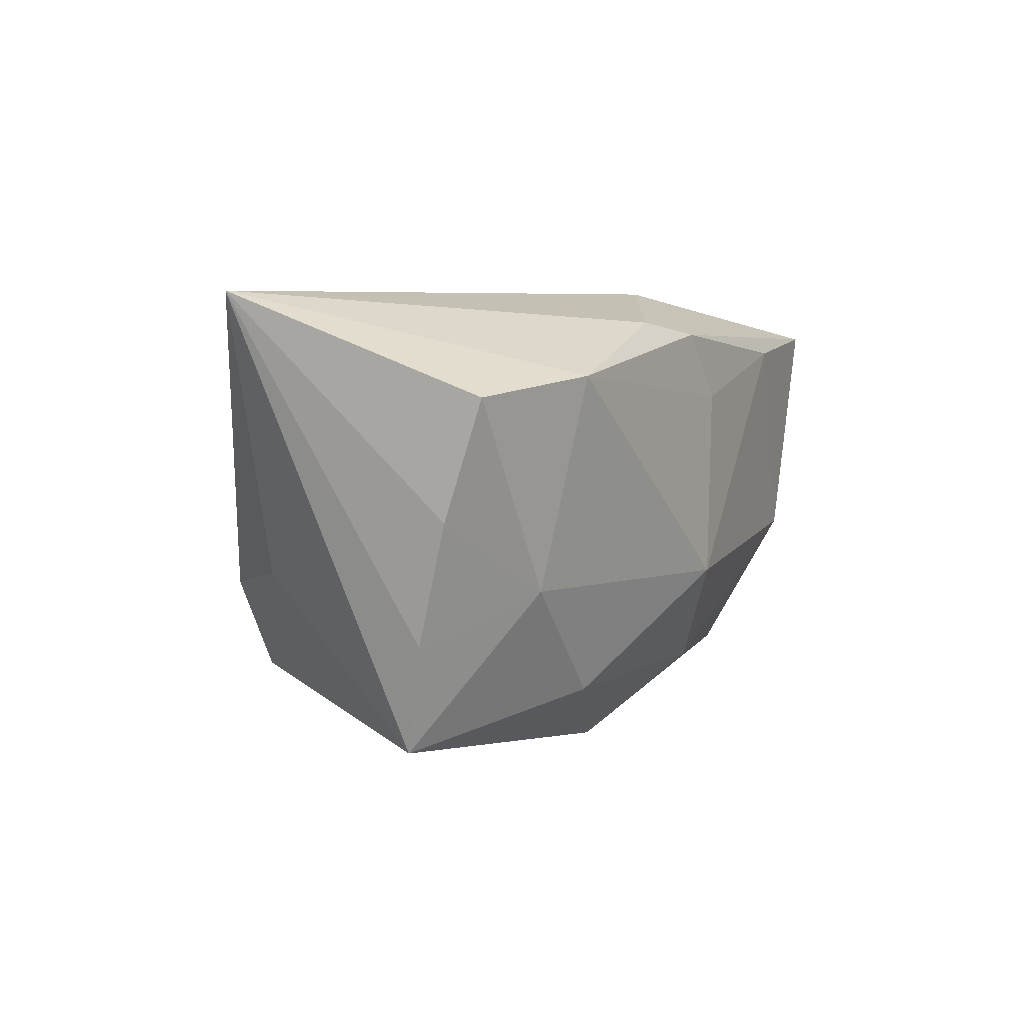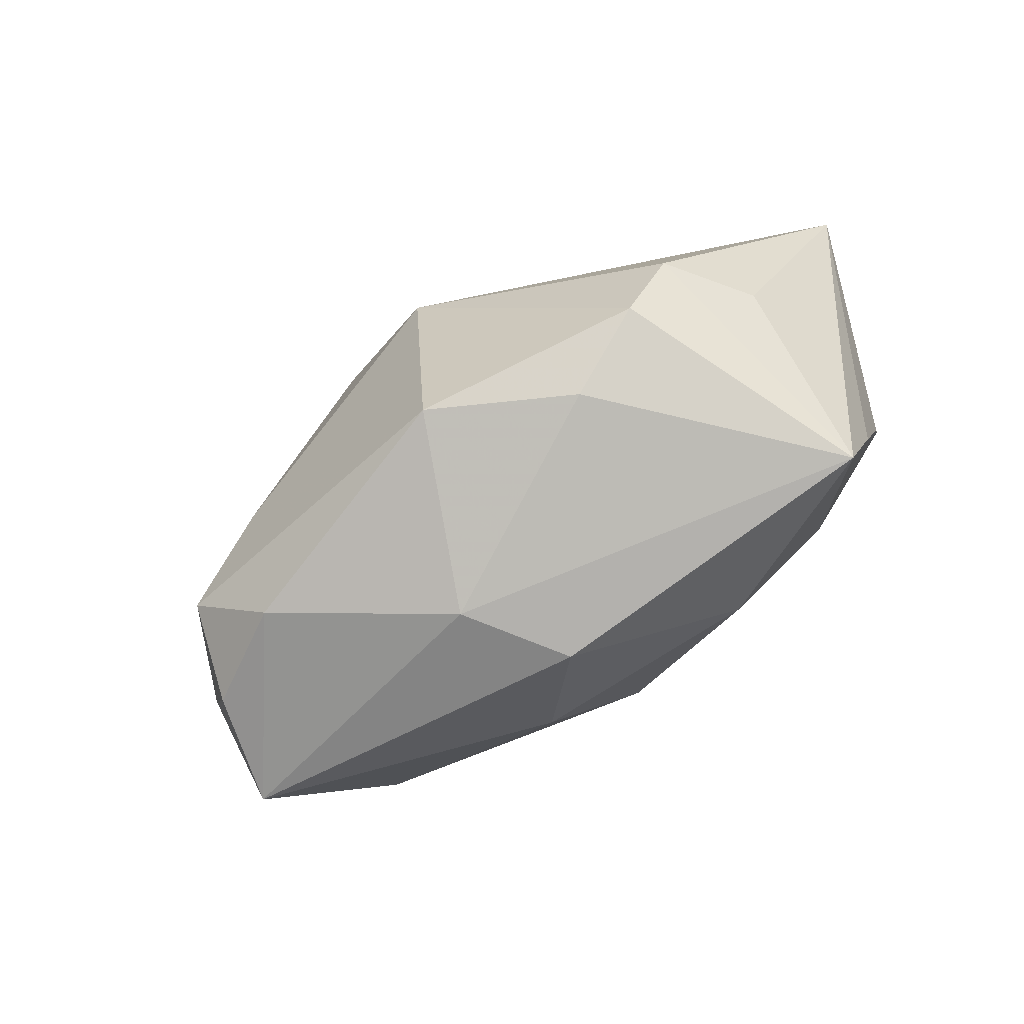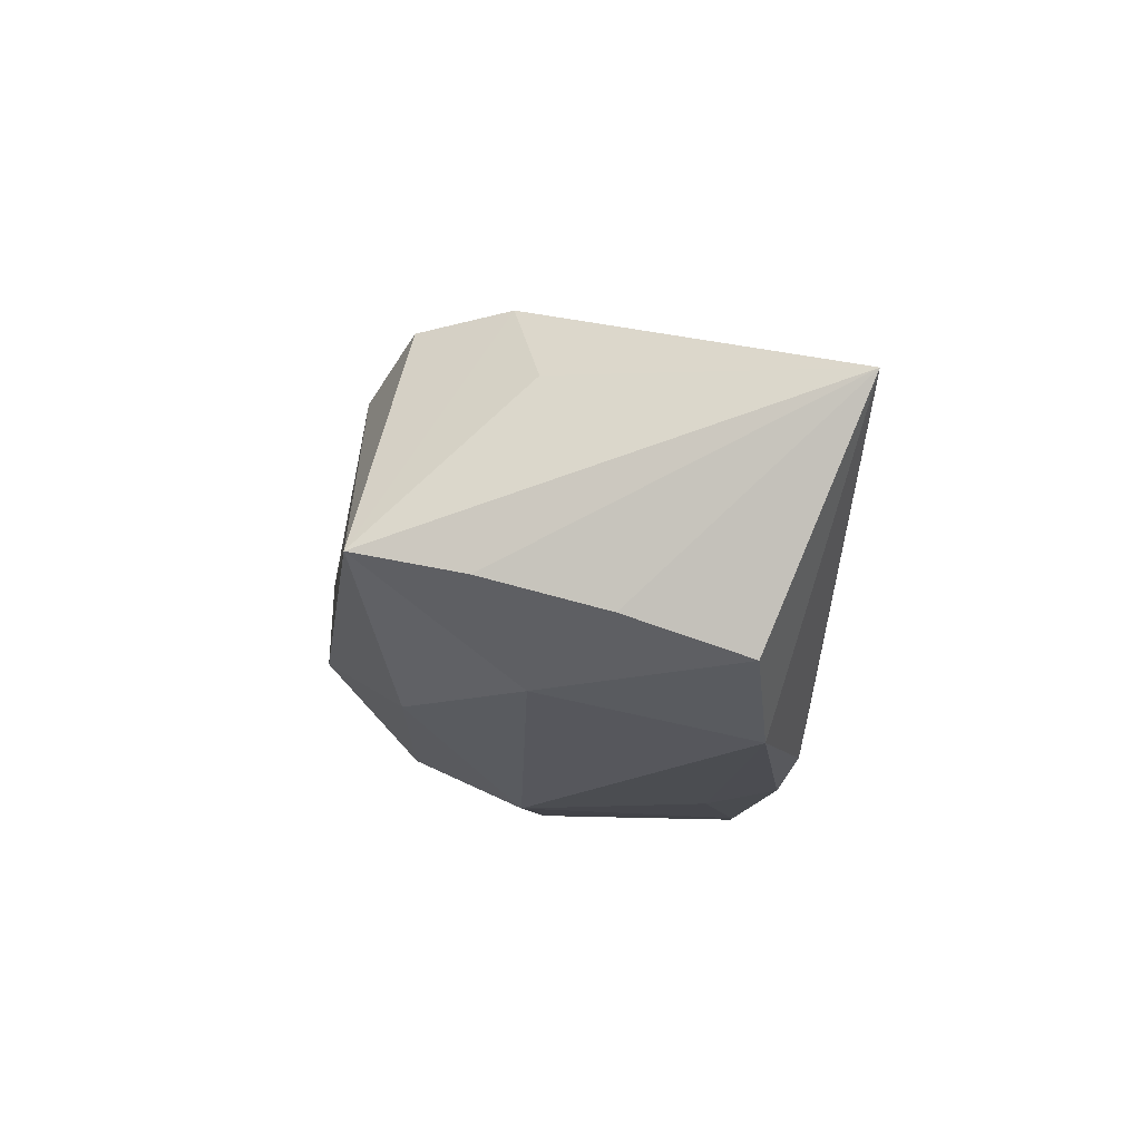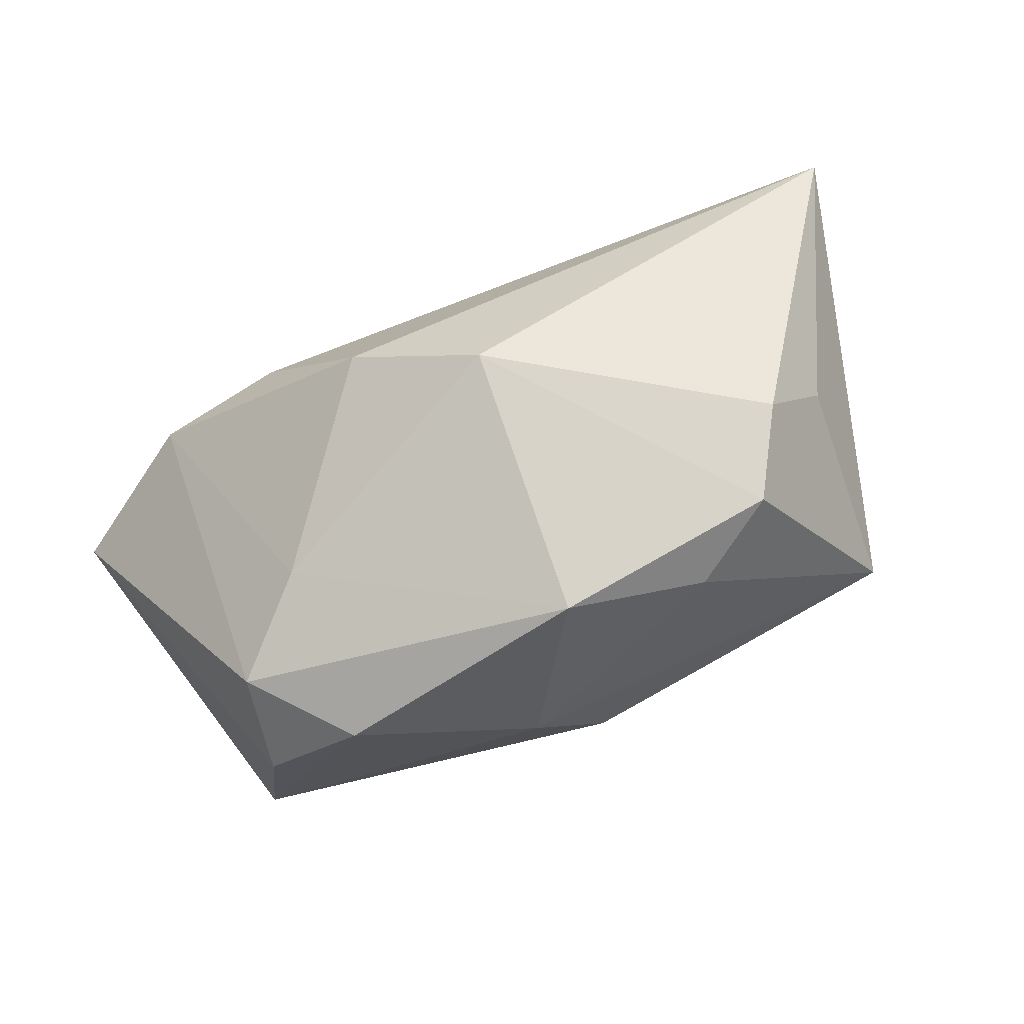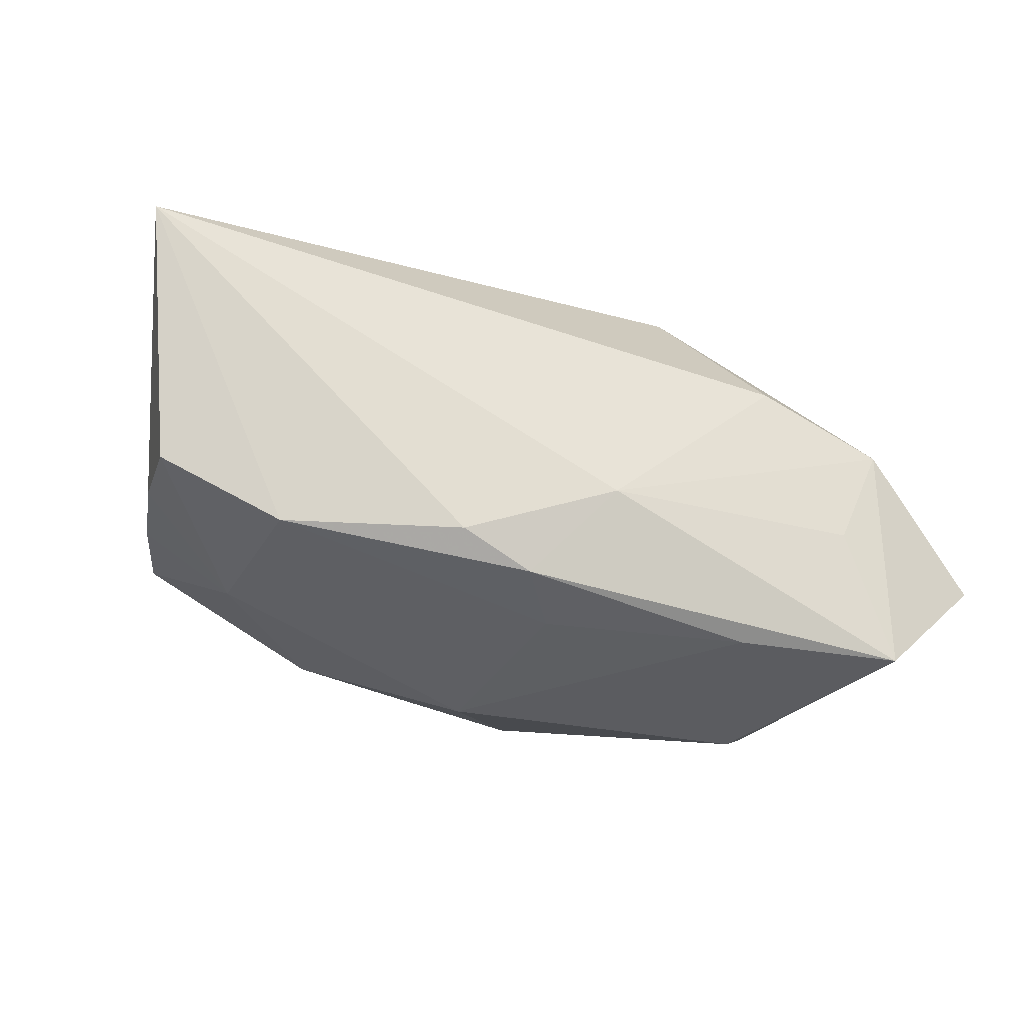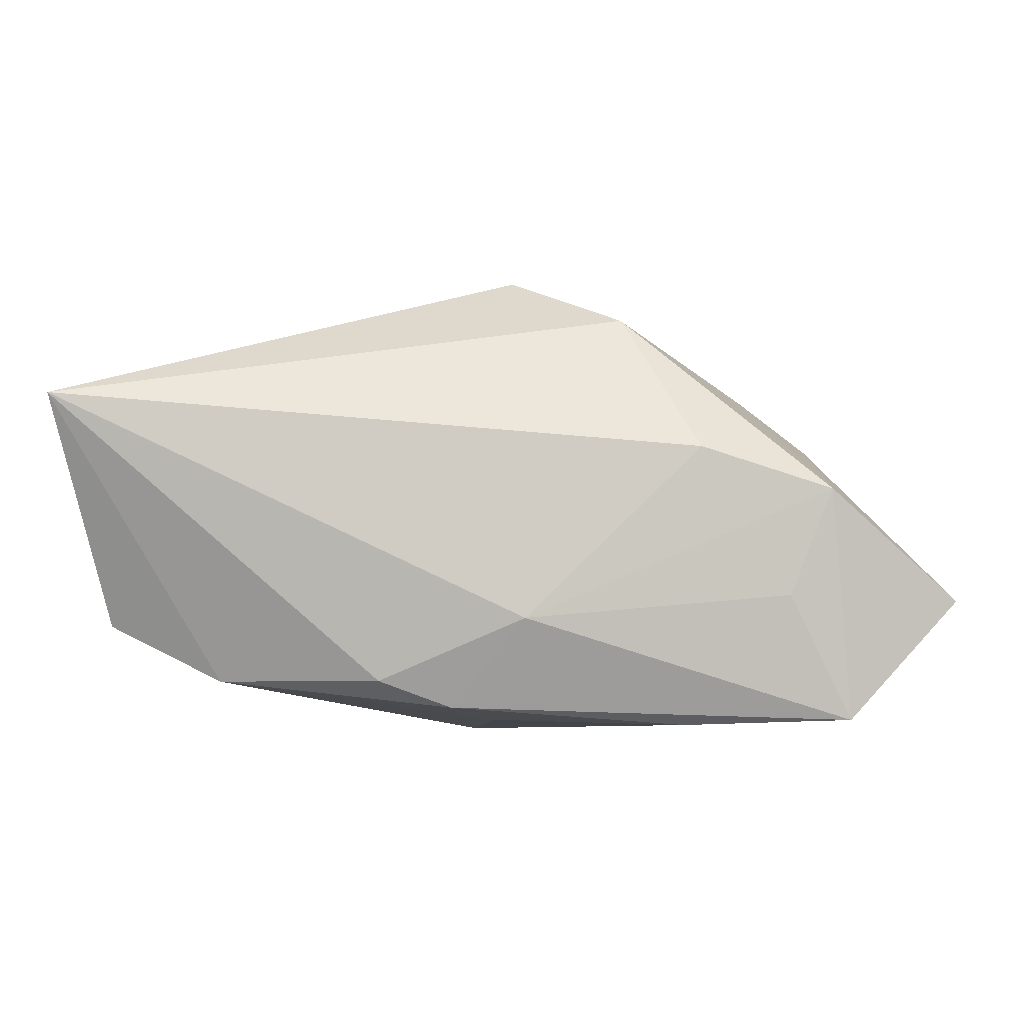
<metadata>
{"format":"obj","ext":"obj","renderer":"f3d","projection":"perspective","resolution":1024,"background":"white","views":[{"elev":5.7,"azim":111.9,"up":"+Y"},{"elev":-72.6,"azim":25.3,"up":"+Y"},{"elev":-8.7,"azim":89.0,"up":"+Z"},{"elev":68.2,"azim":-20.5,"up":"+Z"},{"elev":-36.4,"azim":160.5,"up":"+Z"},{"elev":-7.0,"azim":-177.2,"up":"+Z"}]}
</metadata>
<code>
v -0.03532 0.0166 -0.02103
v -0.03354 0.02037 0.001514
v 0.02797 0.01397 -0.01705
v -0.03441 -0.02003 0.001505
v -0.04627 0.01441 -0.009184
v 0.03465 -0.02138 -0.001757
v -0.0255 -0.02194 0.008817
v 0.001048 -0.02555 -0.007463
v -0.02071 0.02174 0.005594
v -0.003389 0.02174 -0.0112
v -0.02613 -0.005086 0.01456
v -0.02632 -0.004552 -0.02096
v 0.03257 -0.005257 0.01367
v 0.02544 -0.007468 0.0213
v -0.001906 -0.02047 0.02065
v 0.02065 -0.01647 0.0204
v 0.0001728 0.01105 -0.02088
v -0.005039 -0.01724 -0.01643
v -0.006916 -0.02583 0.001439
v -0.001389 0.006208 0.02572
v -0.01893 0.01522 -0.02149
v 0.01126 0.01879 -0.0172
v 0.0372 -0.01085 -0.004058
v 0.00419 0.01753 -0.01979
v 0.0444 0.02174 0.01155
v -0.01289 0.01318 0.02009
v -0.03403 -0.01309 0.01011
v -0.03573 -0.02032 -0.01018
v 0.03964 0.01233 -0.01133
v -0.02936 0.01954 -0.008888
v 0.003389 -0.0068 -0.02149
v 0.03902 0.0009481 -0.0074
v 0.01787 -0.0174 -0.01313
v 0.01281 -0.02114 0.01566
v 0.02877 -0.006254 -0.01274
f 1 28 5
f 7 28 19
f 19 6 34
f 6 16 34
f 21 1 24
f 28 1 12
f 31 18 12
f 12 18 28
f 12 21 31
f 1 21 12
f 20 25 26
f 26 25 9
f 2 1 5
f 2 26 9
f 6 25 13
f 33 18 31
f 19 28 8
f 28 18 8
f 18 33 8
f 8 6 19
f 8 33 6
f 27 2 5
f 15 7 19
f 19 34 15
f 15 27 7
f 15 34 16
f 15 16 20
f 31 21 17
f 17 21 24
f 1 2 30
f 9 25 10
f 10 2 9
f 10 30 2
f 24 1 10
f 1 30 10
f 14 13 25
f 14 16 6
f 6 13 14
f 20 16 14
f 14 25 20
f 32 29 25
f 25 29 3
f 31 17 3
f 3 17 24
f 6 33 35
f 29 32 35
f 35 3 29
f 35 33 31
f 31 3 35
f 28 7 4
f 7 27 4
f 5 28 4
f 4 27 5
f 26 2 11
f 2 27 11
f 20 26 11
f 11 15 20
f 27 15 11
f 24 10 22
f 22 10 25
f 22 3 24
f 25 3 22
f 23 25 6
f 23 32 25
f 6 35 23
f 23 35 32

</code>
